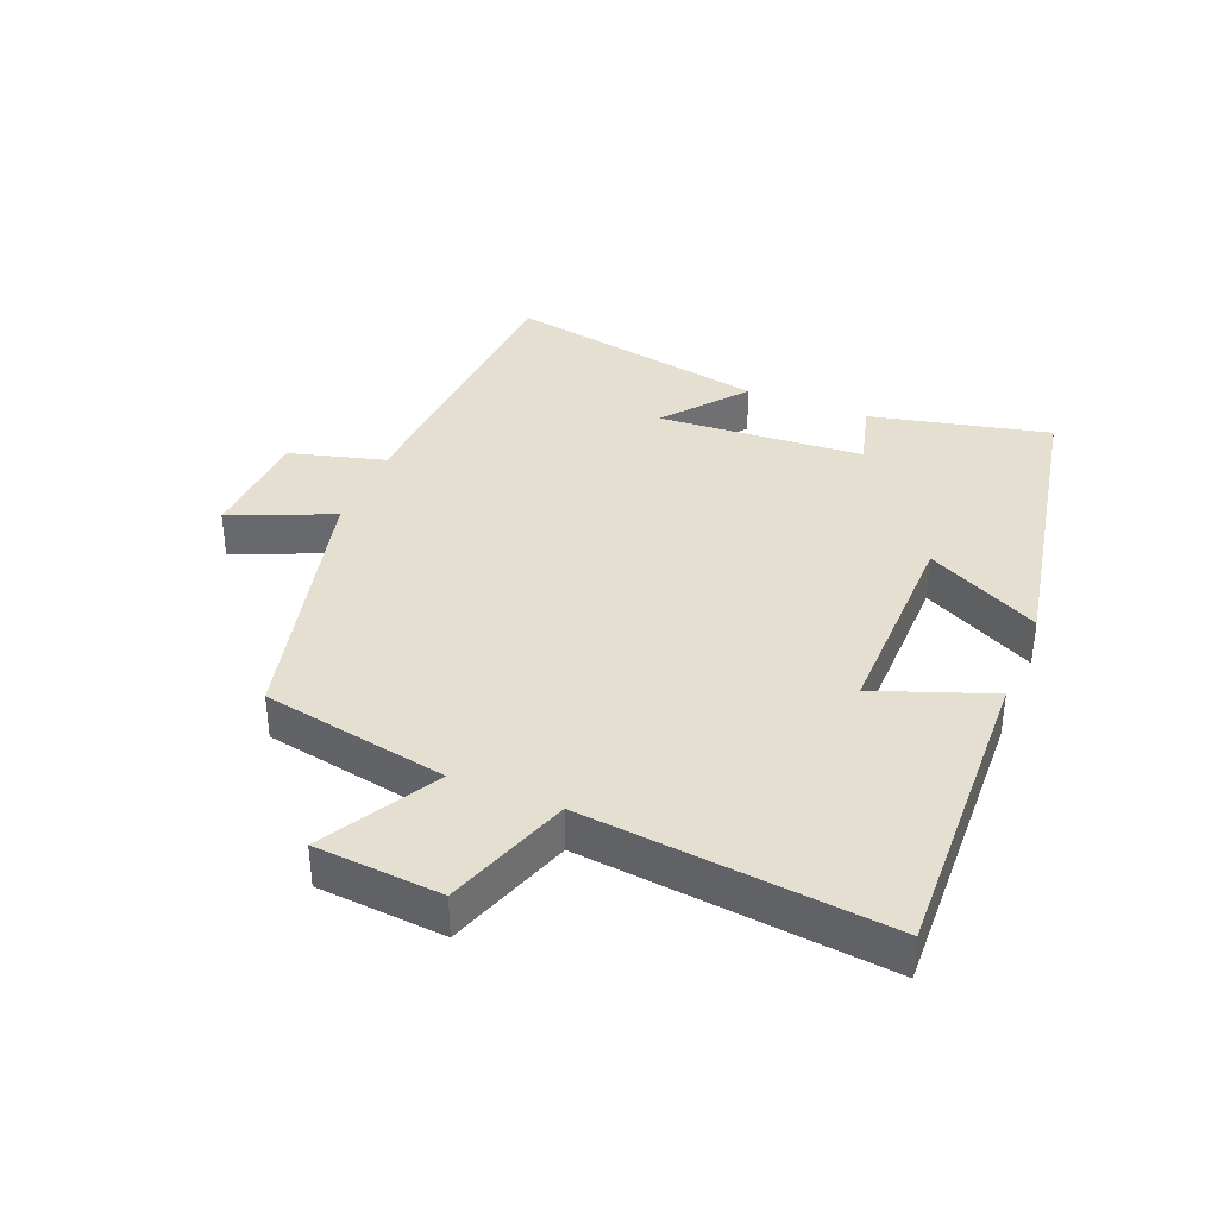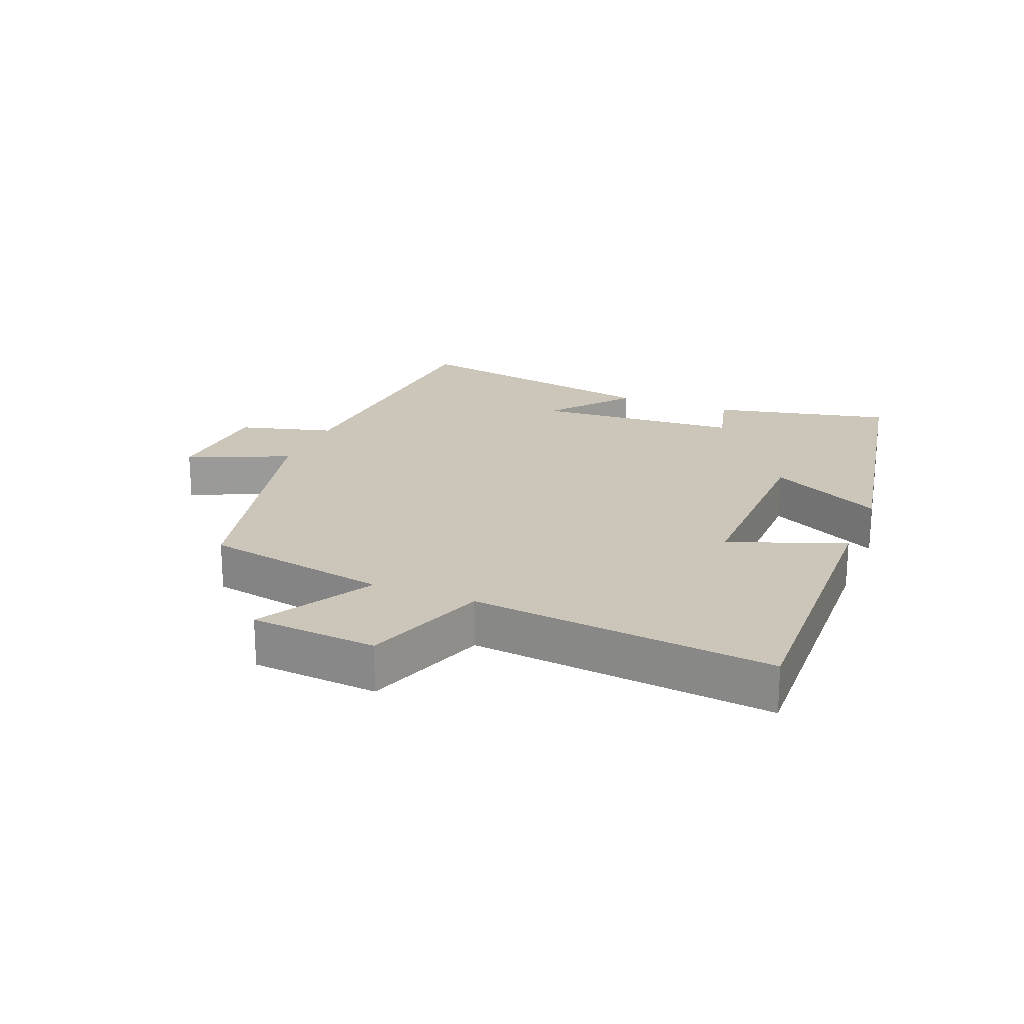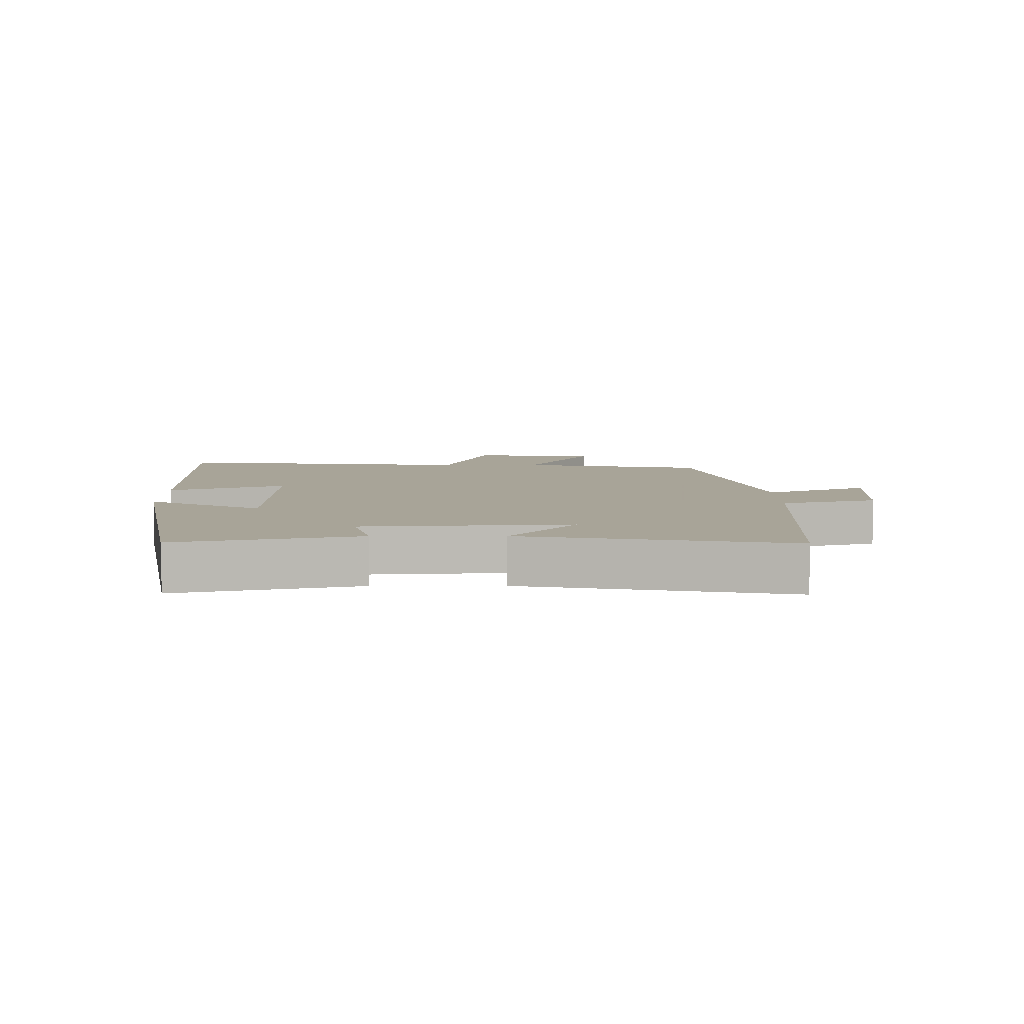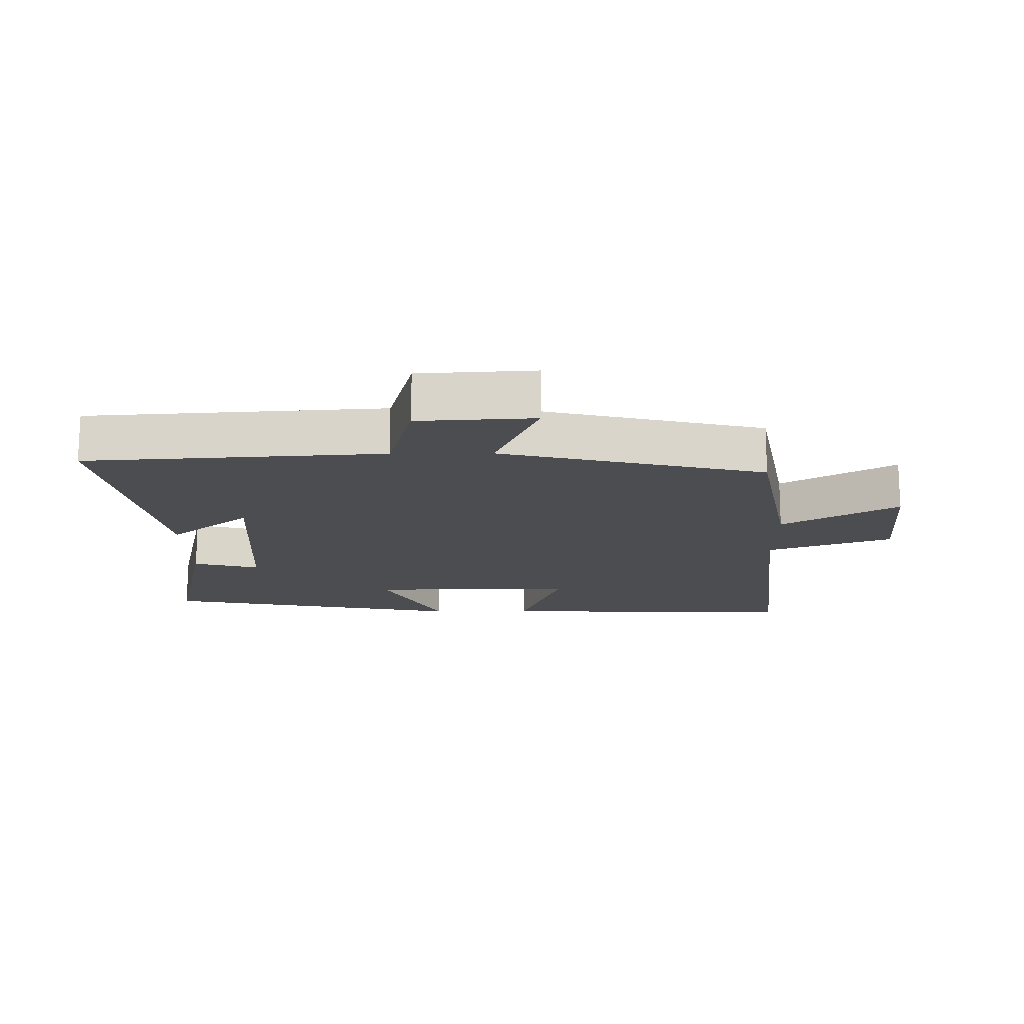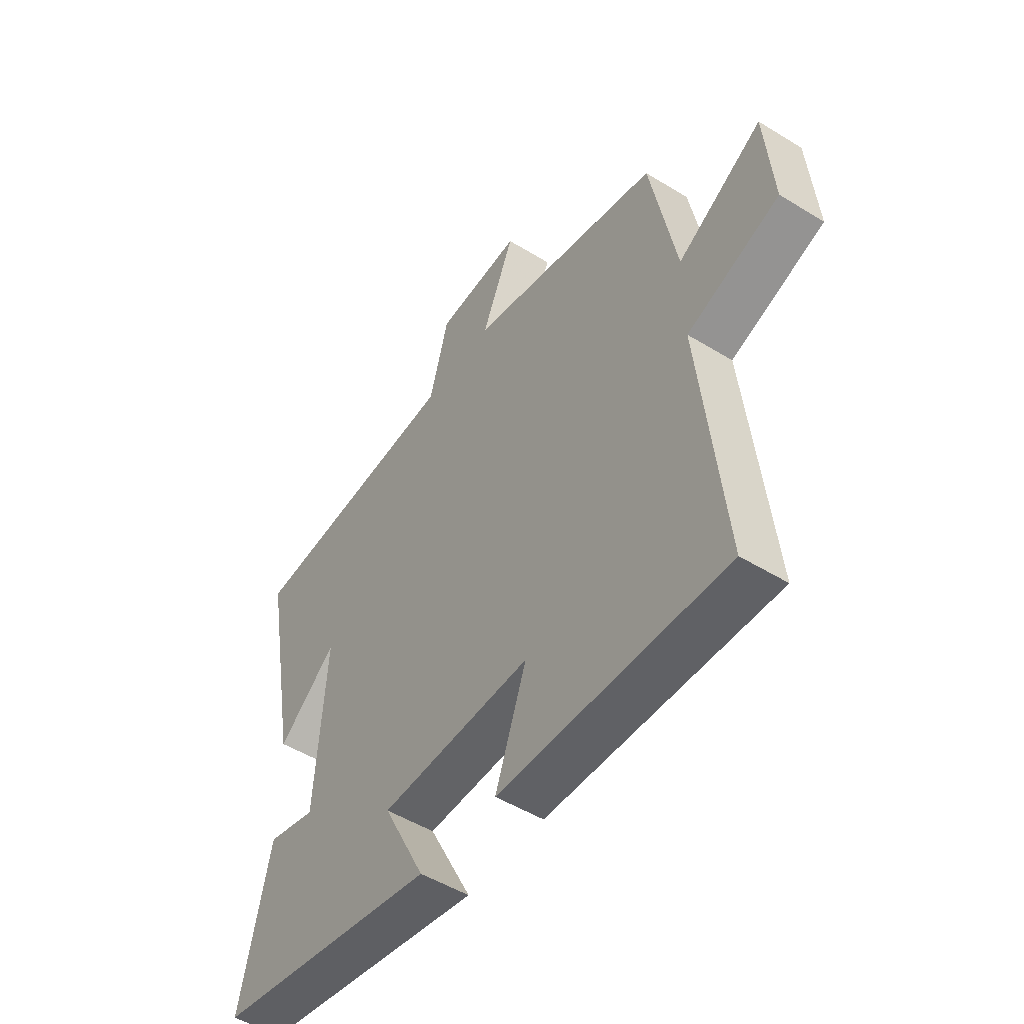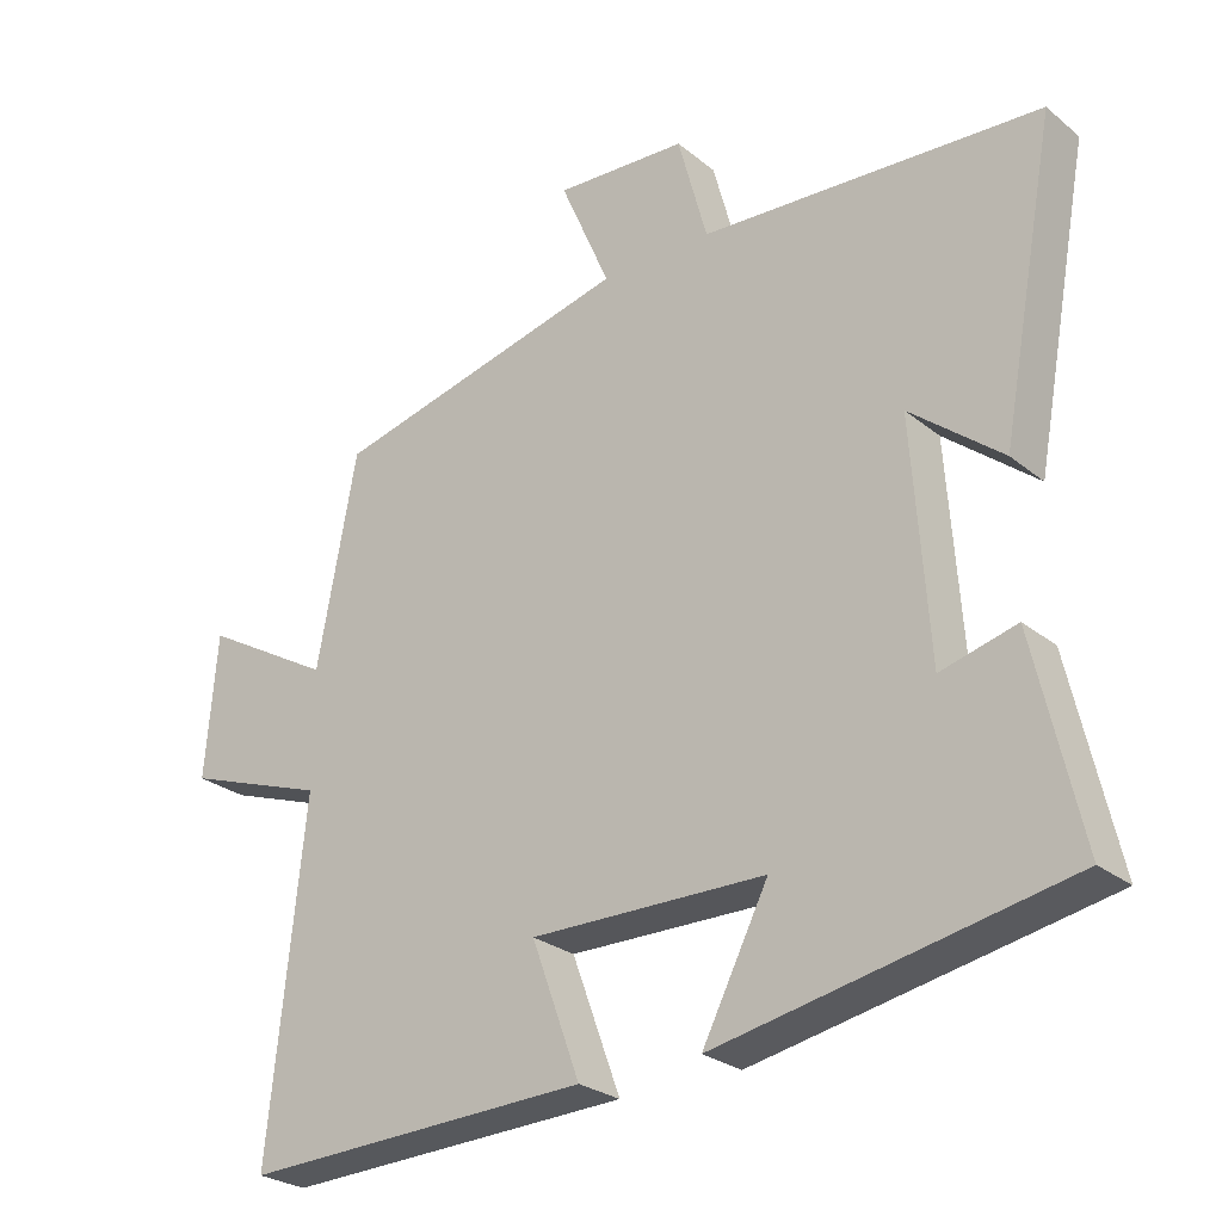
<metadata>
{"format":"obj","ext":"obj","renderer":"f3d","projection":"perspective","resolution":1024,"background":"white","views":[{"elev":37.4,"azim":112.1,"up":"+Y"},{"elev":20.9,"azim":112.0,"up":"+Y"},{"elev":7.0,"azim":-90.2,"up":"+Y"},{"elev":-16.1,"azim":0.7,"up":"+Y"},{"elev":-50.3,"azim":56.0,"up":"+Z"},{"elev":-26.5,"azim":-141.2,"up":"+Z"}]}
</metadata>
<code>
v 0.549 0.07 -0.517
v 0.075 0.07 -0.5
v 0.141 0.07 -0.32
v -0.179 0.07 -0.324
v -0.089 0.07 -0.5
v -0.563 0.07 -0.408
v -0.5 0.07 -0.13
v -0.397 0.07 -0.157
v -0.375 0.07 0.163
v -0.5 0.07 0.062
v -0.576 0.07 0.471
v -0.114 0.07 0.5
v -0.074 0.07 0.648
v 0.106 0.07 0.658
v 0.038 0.07 0.5
v 0.446 0.07 0.401
v 0.5 0.07 0.113
v 0.678 0.07 0.215
v 0.694 0.07 0.019
v 0.5 0.07 -0.049
v 0.549 0 -0.517
v 0.075 0 -0.5
v 0.141 0 -0.32
v -0.179 0 -0.324
v -0.089 0 -0.5
v -0.563 0 -0.408
v -0.5 0 -0.13
v -0.397 0 -0.157
v -0.375 0 0.163
v -0.5 0 0.062
v -0.576 0 0.471
v -0.114 0 0.5
v -0.074 0 0.648
v 0.106 0 0.658
v 0.038 0 0.5
v 0.446 0 0.401
v 0.5 0 0.113
v 0.678 0 0.215
v 0.694 0 0.019
v 0.5 0 -0.049
f 17 18 19 20
f 15 16 17 20
f 15 20 1
f 12 13 14 15
f 9 10 11 12
f 8 9 12 15
f 5 6 7 8
f 4 5 8
f 3 4 8 15
f 1 2 3
f 1 3 15
f 40 39 38 37
f 40 37 36 35
f 21 40 35
f 35 34 33 32
f 32 31 30 29
f 35 32 29 28
f 28 27 26 25
f 28 25 24
f 35 28 24 23
f 23 22 21
f 35 23 21
f 1 21 22 2
f 2 22 23 3
f 3 23 24 4
f 4 24 25 5
f 5 25 26 6
f 6 26 27 7
f 7 27 28 8
f 8 28 29 9
f 9 29 30 10
f 10 30 31 11
f 11 31 32 12
f 12 32 33 13
f 13 33 34 14
f 14 34 35 15
f 15 35 36 16
f 16 36 37 17
f 17 37 38 18
f 18 38 39 19
f 19 39 40 20
f 20 40 21 1

</code>
